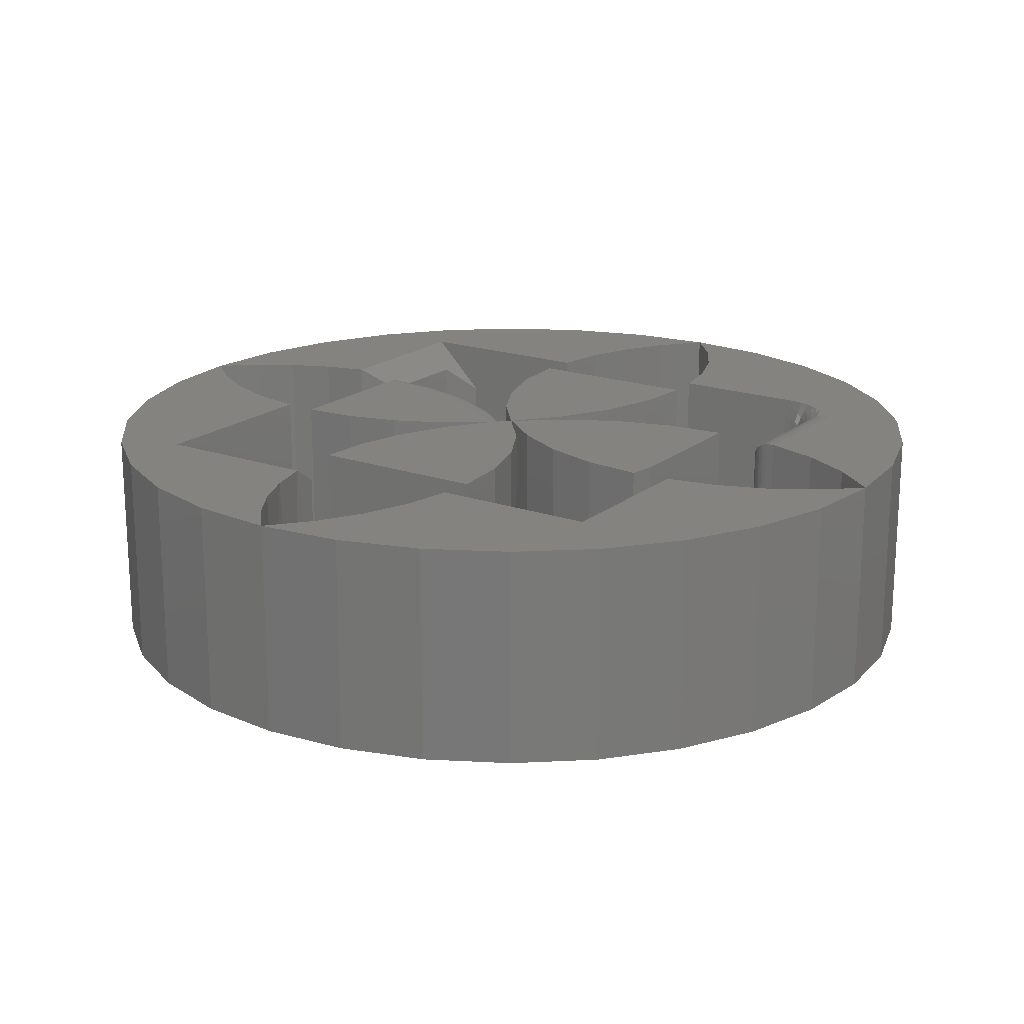
<metadata>
{"format":"stl","ext":"stl","renderer":"f3d","projection":"perspective","resolution":1024,"background":"white","views":[{"elev":18.8,"azim":33.9,"up":"+Z"}]}
</metadata>
<code>
# stl→obj: 385 verts, 766 faces
v 0.06428 -0.08017 0.375
v 0.1139 -0.1718 0.375
v 0.06564 -0.0822 0
v 6.359e-06 -0.002296 0
v -0.002303 -4.996e-16 0
v -0.002296 6.359e-06 0.3281
v -0.002303 -4.996e-16 0.375
v 0.1556 -0.375 0.375
v 0.1556 -0.375 0
v 0.1448 -0.2713 0.375
v 0.1449 -0.2721 0
v 0.1146 -0.1733 0
v 0.06428 0.08017 0
v -0.003325 0.001032 0
v -0.08311 0.06625 0
v -0.1908 -0.1238 0
v -0.2814 -0.1482 0
v -0.1059 -0.08375 0
v -0.02934 -0.02934 0
v -0.08375 -0.1059 0
v -0.375 -0.1562 0
v -0.375 0.1556 0
v -0.2725 0.145 0
v -0.174 0.1148 0
v -0.06852 0.08138 0
v -0.1168 0.1729 0
v 0.1139 0.1718 0
v -0.1465 0.272 0
v 0.1448 0.2713 0
v -0.1562 0.375 0
v 0.1556 0.375 0
v -0.1238 -0.1908 0
v -0.1482 -0.2814 0
v -0.1562 -0.375 0
v -0.1562 -0.375 0.375
v -0.002666 -0.0003661 0.3351
v -0.003845 -0.001558 0.3423
v -0.005797 -0.003549 0.3492
v -0.008461 -0.006301 0.3555
v -0.01176 -0.009762 0.3611
v -0.01559 -0.01386 0.366
v -0.01984 -0.01852 0.3698
v -0.02439 -0.02362 0.3727
v -0.02934 -0.02934 0.375
v -0.1482 -0.2814 0.375
v -0.1238 -0.1908 0.375
v -0.08375 -0.1059 0.375
v -0.375 -0.1562 0.375
v -0.2832 -0.1485 0.375
v -0.1941 -0.125 0.375
v -0.1104 -0.08639 0.375
v -0.03471 -0.03387 0.375
v -0.174 0.1148 0.3281
v -0.2719 0.144 0.3373
v -0.1739 0.1109 0.3461
v -0.08311 0.06625 0.3281
v -0.375 0.1087 0.375
v -0.281 0.09891 0.375
v -0.375 0.1157 0.3745
v -0.2793 0.1079 0.3741
v -0.375 0.1229 0.3728
v -0.2775 0.1165 0.3714
v -0.375 0.1298 0.37
v -0.2759 0.1244 0.3671
v -0.375 0.1361 0.3662
v -0.2745 0.1314 0.3613
v -0.375 0.1504 0.3495
v -0.375 0.1466 0.3558
v -0.2733 0.1371 0.3542
v -0.2724 0.1414 0.3461
v -0.375 0.1533 0.3427
v -0.375 0.155 0.3355
v -0.2725 0.145 0.3281
v -0.375 0.1556 0.3281
v -0.1022 0.03362 0.3741
v -0.09728 0.04091 0.3714
v -0.09275 0.04764 0.3671
v -0.08553 0.05836 0.3542
v -0.003325 0.001032 0.3281
v -0.1076 0.02624 0.375
v -0.08311 0.06196 0.3461
v -0.375 0.1417 0.3614
v -0.08879 0.05353 0.3613
v -0.1908 0.07106 0.375
v -0.1871 0.07944 0.3741
v -0.1837 0.08755 0.3714
v -0.1806 0.09502 0.3671
v -0.1778 0.1016 0.3613
v -0.1756 0.1069 0.3542
v -2.22e-16 1.665e-16 0
v 0.08047 0.06561 0
v 0.375 -0.1071 0
v 0.3672 -0.1539 0
v 0.2663 -0.143 0
v 0.1693 -0.1131 0
v 0.07986 -0.06521 0
v 0.1722 0.1143 0
v 0.2716 0.1441 0
v 0.375 0.1539 0
v 0.3672 -0.1539 0.375
v 0.2659 -0.1429 0.375
v 0.1686 -0.1128 0.375
v 0.07884 -0.06453 0.375
v -2.22e-16 1.665e-16 0.375
v 0.1556 0.375 0.375
v -0.1562 0.375 0.375
v 0.1448 0.2713 0.375
v -0.1464 0.2716 0.375
v 0.1139 0.1718 0.375
v -0.1166 0.1722 0.375
v 0.06428 0.08017 0.375
v -0.06792 0.08047 0.375
v 0.375 -0.1071 0.375
v 0.375 0.1539 0.375
v 0.2716 0.1441 0.375
v 0.1722 0.1143 0.375
v 0.08047 0.06561 0.375
v -0.6051 -0.1024 0
v -0.5217 -0.1336 0.375
v -0.5217 -0.1336 0
v -0.4342 -0.15 0.375
v -0.4342 -0.15 0
v -0.6051 -0.1024 0.375
v -0.682 -0.05744 0
v -0.682 -0.05744 0.375
v -0.75 0 0
v -0.75 9.185e-17 0.375
v -0.4342 -0.4811 0.375
v -0.7356 -0.1463 0.375
v -0.6929 -0.287 0.375
v -0.6236 -0.4167 0.375
v -0.5303 -0.5303 0.375
v -0.1229 -0.5556 0.375
v -0.1431 -0.4811 0.375
v -0.09175 -0.6263 0.375
v -0.4167 -0.6236 0.375
v -0.05049 -0.6916 0.375
v -0.287 -0.6929 0.375
v -1.11e-16 -0.75 0.375
v -0.1463 -0.7356 0.375
v -0.15 -0.4342 0
v -0.4342 -0.4342 0
v -0.15 -0.4342 0.3438
v -0.4342 -0.4342 0.3438
v -0.1336 -0.5217 0
v -0.1024 -0.6051 0
v -0.05744 -0.682 0
v -1.378e-16 -0.75 0
v -0.1463 -0.7356 0
v -0.287 -0.6929 0
v -0.4167 -0.6236 0
v -0.5303 -0.5303 0
v -0.6236 -0.4167 0
v -0.6929 -0.287 0
v -0.7356 -0.1463 0
v 0.75 5.551e-17 0.375
v 0.682 -0.05744 0.375
v 0.7356 -0.1463 0.375
v 0.6051 -0.1024 0.375
v 0.5217 -0.1336 0.375
v 0.4342 -0.15 0.375
v 0.4342 -0.4342 0.375
v 0.15 -0.4342 0.375
v 0.1336 -0.5217 0.375
v 0.5303 -0.5303 0.375
v 0.6236 -0.4167 0.375
v 0.6929 -0.287 0.375
v 0.4167 -0.6236 0.375
v 0.1024 -0.6051 0.375
v 0.287 -0.6929 0.375
v 0.05744 -0.682 0.375
v 0.1463 -0.7356 0.375
v 0.7356 -0.1463 0
v 0.682 -0.05744 0
v 0.75 0 0
v 0.6051 -0.1024 0
v 0.5217 -0.1336 0
v 0.4342 -0.15 0
v 0.4342 -0.4342 0
v 0.6929 -0.287 0
v 0.6236 -0.4167 0
v 0.5303 -0.5303 0
v 0.1336 -0.5217 0
v 0.15 -0.4342 0
v 0.4167 -0.6236 0
v 0.1024 -0.6051 0
v 0.287 -0.6929 0
v 0.05744 -0.682 0
v 0.1463 -0.7356 0
v -0.4811 0.4342 0.375
v -0.15 0.4342 0.375
v -0.1336 0.5217 0.375
v -0.7356 0.1463 0.375
v -0.6914 0.05062 0.375
v -0.6259 0.09195 0.375
v -0.555 0.1231 0.375
v -0.4802 0.1433 0.375
v -0.6929 0.287 0.375
v -5.551e-17 0.75 0.375
v -0.1463 0.7356 0.375
v -0.05744 0.682 0.375
v -0.287 0.6929 0.375
v -0.1024 0.6051 0.375
v -0.4167 0.6236 0.375
v -0.5303 0.5303 0.375
v -0.6236 0.4167 0.375
v -0.1336 0.5217 0
v -0.15 0.4342 0
v -0.4811 0.4342 0
v -0.7356 0.1463 0
v -0.6929 0.287 0
v -0.4811 0.1431 0
v -0.5556 0.1229 0
v -0.6263 0.09175 0
v -0.6916 0.05049 0
v -0.1024 0.6051 0
v -0.287 0.6929 0
v -0.05744 0.682 0
v -0.1463 0.7356 0
v 4.592e-17 0.75 0
v -0.4167 0.6236 0
v -0.5303 0.5303 0
v -0.6236 0.4167 0
v 0.7356 0.1463 0.375
v 0.5895 0.1095 0.375
v 0.6749 0.06234 0.375
v 0.5303 0.5303 0.375
v 0.4167 0.6236 0.375
v 0.1024 0.6051 0.375
v 0.1336 0.5217 0.375
v 0.15 0.4342 0.375
v 0.3885 0.4342 0.375
v 0.3997 0.4335 0.375
v 0.4116 0.4311 0.375
v 0.423 0.4274 0.375
v 0.4335 0.4227 0.375
v 0.6236 0.4167 0.375
v 0.4531 0.4108 0.375
v 0.4646 0.4019 0.375
v 0.4848 0.3835 0.375
v 0.4967 0.3717 0.375
v 0.6929 0.287 0.375
v 0.1463 0.7356 0.375
v 0.287 0.6929 0.375
v 0.05744 0.682 0.375
v 0.4967 0.1399 0.375
v 0.6749 0.06234 0
v 0.5895 0.1095 0
v 0.7356 0.1463 0
v 0.5303 0.5303 0
v 0.6236 0.4167 0
v 0.4335 0.4227 0
v 0.423 0.4274 0
v 0.4116 0.4311 0
v 0.3997 0.4335 0
v 0.3885 0.4342 0
v 0.15 0.4342 0
v 0.1336 0.5217 0
v 0.1024 0.6051 0
v 0.4167 0.6236 0
v 0.6929 0.287 0
v 0.4967 0.3717 0
v 0.4848 0.3835 0
v 0.4646 0.4019 0
v 0.4531 0.4108 0
v 0.1463 0.7356 0
v 0.287 0.6929 0
v 0.05744 0.682 0
v 0.4967 0.1399 0
v 0.4844 0.1425 0.3738
v 0.4844 0.1425 0.001218
v 0.4342 0.3717 0.3125
v 0.4348 0.1952 0.3211
v 0.4354 0.3717 0.3247
v 0.4342 0.2038 0.3125
v 0.4366 0.1867 0.3295
v 0.439 0.3717 0.3364
v 0.4394 0.1788 0.3375
v 0.4447 0.3717 0.3472
v 0.4434 0.1711 0.3452
v 0.4481 0.1645 0.3517
v 0.4525 0.3717 0.3567
v 0.4537 0.1584 0.3579
v 0.462 0.3717 0.3645
v 0.4609 0.1525 0.3637
v 0.4693 0.1476 0.3687
v 0.4728 0.3717 0.3702
v 0.4749 0.1452 0.3711
v 0.4809 0.1433 0.373
v 0.4845 0.3717 0.3738
v 0.4342 0.2038 0.0625
v 0.4354 0.3717 0.05031
v 0.4348 0.1952 0.05395
v 0.4342 0.3717 0.0625
v 0.4845 0.3717 0.001201
v 0.4809 0.1433 0.002032
v 0.4749 0.1452 0.003924
v 0.4728 0.3717 0.004758
v 0.4693 0.1476 0.006329
v 0.462 0.3717 0.01053
v 0.4609 0.1525 0.01127
v 0.4537 0.1584 0.01714
v 0.4525 0.3717 0.01831
v 0.4481 0.1645 0.02327
v 0.4447 0.3717 0.02778
v 0.4434 0.1711 0.02983
v 0.4394 0.1788 0.03754
v 0.439 0.3717 0.03858
v 0.4366 0.1867 0.04549
v 0.3792 0.4342 0.01975
v 0.3736 0.4342 0.04079
v 0.3717 0.4342 0.0625
v 0.3717 0.4342 0.3125
v 0.3736 0.4342 0.3342
v 0.3792 0.4342 0.3553
v 0.3925 0.433 0.3557
v 0.4593 0.3956 0.3684
v 0.4613 0.3839 0.3655
v 0.4451 0.4064 0.3641
v 0.4033 0.4295 0.3512
v 0.3861 0.433 0.3345
v 0.4396 0.4159 0.3696
v 0.4216 0.4237 0.3627
v 0.4133 0.4237 0.347
v 0.4159 0.4159 0.3125
v 0.4082 0.4237 0.3301
v 0.4064 0.4237 0.3125
v 0.3976 0.4295 0.3322
v 0.3956 0.4295 0.3125
v 0.3839 0.433 0.3125
v 0.4175 0.4159 0.3283
v 0.4237 0.4064 0.3125
v 0.4251 0.4064 0.3267
v 0.4295 0.3956 0.3125
v 0.4307 0.3956 0.3256
v 0.433 0.3839 0.3125
v 0.4342 0.3839 0.3249
v 0.4492 0.3956 0.3601
v 0.4517 0.3839 0.3575
v 0.4295 0.4159 0.3574
v 0.436 0.4064 0.3531
v 0.4408 0.3956 0.3499
v 0.4437 0.3839 0.3479
v 0.4221 0.4159 0.3434
v 0.4292 0.4064 0.3404
v 0.4346 0.3956 0.3382
v 0.4379 0.3839 0.3369
v 0.3925 0.433 0.01933
v 0.3861 0.433 0.04049
v 0.4033 0.4295 0.02382
v 0.4133 0.4237 0.02795
v 0.4593 0.3956 0.006577
v 0.4451 0.4064 0.01086
v 0.3839 0.433 0.0625
v 0.4216 0.4237 0.01234
v 0.4295 0.4159 0.01761
v 0.4396 0.4159 0.005362
v 0.4613 0.3839 0.009535
v 0.3976 0.4295 0.04278
v 0.3956 0.4295 0.0625
v 0.4082 0.4237 0.04489
v 0.4064 0.4237 0.0625
v 0.4175 0.4159 0.04674
v 0.4159 0.4159 0.0625
v 0.4251 0.4064 0.04825
v 0.4237 0.4064 0.0625
v 0.4307 0.3956 0.04938
v 0.4295 0.3956 0.0625
v 0.4342 0.3839 0.05007
v 0.433 0.3839 0.0625
v 0.4221 0.4159 0.03158
v 0.4292 0.4064 0.03455
v 0.4346 0.3956 0.03676
v 0.4379 0.3839 0.03812
v 0.436 0.4064 0.02192
v 0.4408 0.3956 0.02513
v 0.4437 0.3839 0.02711
v 0.4492 0.3956 0.01494
v 0.4517 0.3839 0.01746
v -0.4342 0.199 0.04688
v -0.4342 0.3873 0.04688
v -0.4342 0.199 0.3281
v -0.4342 0.3873 0.3281
v -0.3873 0.4342 0.2812
v -0.3873 0.4342 0.09375
f 1 2 3
f 1 3 4
f 1 4 5
f 1 5 6
f 1 6 7
f 8 9 10
f 10 9 11
f 10 11 2
f 2 11 12
f 2 12 3
f 13 5 14
f 15 16 17
f 15 18 16
f 19 18 15
f 19 15 14
f 19 14 5
f 19 5 4
f 19 4 3
f 19 3 20
f 21 22 23
f 21 23 24
f 21 24 15
f 21 15 17
f 14 25 13
f 13 25 26
f 13 26 27
f 27 26 28
f 27 28 29
f 29 28 30
f 29 30 31
f 12 20 3
f 20 12 32
f 32 12 11
f 32 11 33
f 33 11 9
f 33 9 34
f 34 9 35
f 35 9 8
f 7 36 37
f 7 37 38
f 7 38 39
f 7 39 40
f 7 40 41
f 7 41 42
f 7 42 43
f 7 43 44
f 34 35 33
f 33 35 45
f 33 45 32
f 32 45 46
f 32 46 20
f 20 46 47
f 20 47 19
f 19 47 44
f 44 1 7
f 35 8 45
f 45 8 10
f 45 10 46
f 46 10 2
f 46 2 47
f 47 2 1
f 47 1 44
f 48 21 49
f 49 21 17
f 49 17 50
f 50 17 16
f 50 16 51
f 51 16 18
f 51 18 52
f 52 18 19
f 52 19 44
f 53 54 55
f 53 55 56
f 57 58 59
f 58 60 59
f 61 59 60
f 60 62 61
f 61 62 63
f 63 62 64
f 63 64 65
f 65 64 66
f 67 68 69
f 69 70 67
f 67 70 71
f 71 70 54
f 71 54 72
f 72 54 73
f 74 72 73
f 75 43 76
f 76 43 42
f 76 42 77
f 42 41 77
f 77 41 40
f 78 39 38
f 6 79 36
f 54 53 73
f 44 43 75
f 44 75 80
f 44 80 52
f 81 78 38
f 81 38 37
f 81 37 36
f 81 36 79
f 81 79 56
f 81 56 55
f 69 68 66
f 66 68 82
f 66 82 65
f 39 78 40
f 40 78 83
f 40 83 77
f 84 80 85
f 85 80 75
f 85 75 86
f 86 75 76
f 86 76 87
f 87 76 77
f 87 77 88
f 88 77 83
f 88 83 89
f 89 83 78
f 89 78 55
f 55 78 81
f 58 84 60
f 60 84 85
f 60 85 62
f 62 85 86
f 62 86 64
f 64 86 87
f 64 87 66
f 66 87 88
f 66 88 69
f 69 88 89
f 69 89 70
f 70 89 55
f 70 55 54
f 90 91 4
f 92 93 94
f 92 94 95
f 92 95 96
f 92 96 4
f 92 4 91
f 92 91 97
f 92 97 98
f 92 98 99
f 93 100 94
f 94 100 101
f 94 101 95
f 95 101 102
f 95 102 96
f 96 102 103
f 96 103 4
f 4 103 104
f 4 104 90
f 105 106 107
f 107 106 108
f 107 108 109
f 109 108 110
f 109 110 111
f 111 110 112
f 111 112 7
f 36 111 7
f 111 36 13
f 13 36 6
f 5 13 6
f 31 105 29
f 29 105 107
f 29 107 27
f 27 107 109
f 27 109 13
f 13 109 111
f 79 6 7
f 79 7 112
f 79 112 25
f 79 25 14
f 25 112 26
f 26 112 110
f 26 110 28
f 28 110 108
f 28 108 30
f 30 108 106
f 113 114 115
f 113 115 116
f 113 116 117
f 113 117 104
f 113 104 103
f 113 103 102
f 113 102 101
f 113 101 100
f 92 99 113
f 113 99 114
f 100 93 113
f 113 93 92
f 90 104 91
f 91 104 117
f 91 117 97
f 97 117 116
f 97 116 98
f 98 116 115
f 98 115 99
f 99 115 114
f 31 30 105
f 105 30 106
f 22 74 23
f 23 74 73
f 23 73 24
f 24 73 53
f 24 53 15
f 15 53 56
f 15 56 14
f 14 56 79
f 49 50 80
f 50 51 80
f 52 80 51
f 48 49 80
f 48 80 84
f 48 84 58
f 48 58 57
f 57 59 61
f 48 57 61
f 48 61 63
f 48 63 65
f 48 65 82
f 48 82 68
f 48 68 67
f 48 67 71
f 48 71 72
f 48 72 74
f 48 74 22
f 48 22 21
f 118 119 120
f 120 119 121
f 120 121 122
f 119 118 123
f 123 118 124
f 123 124 125
f 125 124 126
f 125 126 127
f 128 121 129
f 128 129 130
f 128 130 131
f 128 131 132
f 128 132 133
f 128 133 134
f 129 121 119
f 129 119 123
f 129 123 125
f 129 125 127
f 133 132 135
f 135 132 136
f 135 136 137
f 137 136 138
f 137 138 139
f 139 138 140
f 141 142 143
f 143 142 144
f 145 133 146
f 133 135 146
f 146 135 137
f 146 137 147
f 147 137 139
f 147 139 148
f 133 145 134
f 134 145 141
f 134 141 143
f 142 122 144
f 144 122 121
f 144 121 128
f 148 139 149
f 149 139 140
f 149 140 150
f 150 140 138
f 150 138 151
f 151 138 136
f 151 136 152
f 152 136 132
f 152 132 153
f 153 132 131
f 153 131 154
f 154 131 130
f 154 130 155
f 155 130 129
f 155 129 126
f 126 129 127
f 128 134 144
f 144 134 143
f 156 157 158
f 158 157 159
f 158 159 160
f 161 158 160
f 162 163 164
f 162 164 165
f 162 165 166
f 162 166 167
f 162 167 158
f 162 158 161
f 165 164 168
f 168 164 169
f 168 169 170
f 170 169 171
f 170 171 172
f 172 171 139
f 173 174 175
f 176 174 173
f 177 176 173
f 177 173 178
f 179 178 173
f 179 173 180
f 179 180 181
f 179 181 182
f 179 182 183
f 179 183 184
f 185 183 182
f 183 185 186
f 186 185 187
f 186 187 188
f 188 187 189
f 188 189 148
f 186 164 183
f 183 164 163
f 183 163 184
f 164 186 169
f 169 186 188
f 169 188 171
f 171 188 148
f 171 148 139
f 175 156 173
f 173 156 158
f 173 158 180
f 180 158 167
f 180 167 181
f 181 167 166
f 181 166 182
f 182 166 165
f 182 165 185
f 185 165 168
f 185 168 187
f 187 168 170
f 187 170 189
f 189 170 172
f 189 172 148
f 148 172 139
f 190 191 192
f 193 127 194
f 193 194 195
f 193 195 196
f 193 196 197
f 193 197 198
f 199 200 201
f 201 200 202
f 201 202 203
f 203 202 204
f 203 204 192
f 192 204 205
f 192 205 190
f 190 205 206
f 190 206 197
f 197 206 198
f 207 208 209
f 210 211 212
f 210 212 213
f 210 213 214
f 210 214 215
f 210 215 126
f 216 217 218
f 218 217 219
f 218 219 220
f 217 216 221
f 221 216 207
f 221 207 222
f 222 207 209
f 222 209 223
f 223 209 212
f 223 212 211
f 214 194 215
f 215 194 127
f 215 127 126
f 194 214 195
f 195 214 213
f 195 213 196
f 196 213 212
f 196 212 197
f 126 127 210
f 210 127 193
f 210 193 211
f 211 193 198
f 211 198 223
f 223 198 206
f 223 206 222
f 222 206 205
f 222 205 221
f 221 205 204
f 221 204 217
f 217 204 202
f 217 202 219
f 219 202 200
f 219 200 220
f 220 200 199
f 153 154 142
f 155 126 124
f 155 124 118
f 155 118 120
f 155 120 122
f 155 122 142
f 155 142 154
f 152 153 142
f 152 142 141
f 152 141 145
f 152 145 146
f 152 146 151
f 146 147 151
f 151 147 150
f 147 148 150
f 150 148 149
f 224 225 226
f 156 224 226
f 227 228 229
f 227 229 230
f 227 230 231
f 227 231 232
f 227 232 233
f 227 233 234
f 227 234 235
f 227 235 236
f 227 236 237
f 237 236 238
f 237 238 239
f 237 239 240
f 237 240 241
f 237 241 242
f 243 199 244
f 244 199 245
f 244 245 228
f 228 245 229
f 242 241 224
f 224 241 246
f 224 246 225
f 247 248 249
f 247 249 175
f 250 251 252
f 250 252 253
f 250 253 254
f 250 254 255
f 250 255 256
f 250 256 257
f 250 257 258
f 250 258 259
f 250 259 260
f 251 261 262
f 251 262 263
f 251 263 264
f 251 264 265
f 251 265 252
f 266 267 220
f 220 267 268
f 267 260 268
f 268 260 259
f 248 269 249
f 249 269 262
f 249 262 261
f 248 246 269
f 269 246 270
f 269 270 271
f 246 248 225
f 225 248 247
f 225 247 226
f 226 247 175
f 226 175 156
f 220 199 266
f 266 199 243
f 266 243 267
f 267 243 244
f 267 244 260
f 260 244 228
f 260 228 250
f 250 228 227
f 250 227 251
f 251 227 237
f 251 237 261
f 261 237 242
f 261 242 249
f 249 242 224
f 249 224 175
f 175 224 156
f 176 157 174
f 174 157 156
f 174 156 175
f 157 176 159
f 159 176 177
f 159 177 160
f 160 177 178
f 160 178 161
f 179 184 162
f 162 184 163
f 178 179 161
f 161 179 162
f 272 273 274
f 272 275 273
f 274 273 276
f 274 276 277
f 276 278 277
f 279 277 278
f 279 278 280
f 279 280 281
f 279 281 282
f 281 283 282
f 284 282 283
f 284 283 285
f 284 285 286
f 284 286 287
f 286 288 287
f 287 288 289
f 290 287 289
f 246 241 270
f 270 241 290
f 270 290 289
f 291 292 293
f 291 294 292
f 295 296 297
f 295 297 298
f 298 297 299
f 298 299 300
f 299 301 300
f 300 301 302
f 300 302 303
f 303 302 304
f 303 304 305
f 304 306 305
f 305 306 307
f 305 307 308
f 308 307 309
f 308 309 292
f 309 293 292
f 262 269 295
f 295 269 271
f 295 271 296
f 294 291 272
f 272 291 275
f 257 256 310
f 257 310 311
f 257 311 312
f 257 312 313
f 257 313 231
f 231 313 314
f 231 314 315
f 231 315 232
f 315 316 232
f 316 233 232
f 239 317 318
f 287 239 318
f 239 287 290
f 290 240 239
f 240 290 241
f 238 319 317
f 317 239 238
f 233 316 320
f 320 234 233
f 315 314 321
f 284 287 318
f 238 236 322
f 319 238 322
f 235 234 323
f 323 236 235
f 322 236 323
f 324 234 320
f 325 326 327
f 327 326 328
f 327 328 329
f 329 328 321
f 329 321 330
f 330 321 314
f 330 314 313
f 326 325 331
f 331 325 332
f 331 332 333
f 333 332 334
f 333 334 335
f 335 334 336
f 335 336 337
f 337 336 272
f 337 272 274
f 319 338 317
f 317 338 339
f 317 339 318
f 318 339 282
f 318 282 284
f 323 340 322
f 322 340 341
f 322 341 319
f 319 341 342
f 319 342 338
f 338 342 343
f 338 343 339
f 339 343 279
f 339 279 282
f 234 324 323
f 323 324 344
f 323 344 340
f 340 344 345
f 340 345 341
f 341 345 346
f 341 346 342
f 342 346 347
f 342 347 343
f 343 347 277
f 343 277 279
f 315 321 316
f 316 321 328
f 316 328 320
f 320 328 326
f 320 326 324
f 324 326 331
f 324 331 344
f 344 331 333
f 344 333 345
f 345 333 335
f 345 335 346
f 346 335 337
f 346 337 347
f 347 337 274
f 347 274 277
f 255 348 256
f 348 310 256
f 311 310 349
f 254 350 255
f 254 351 350
f 348 255 350
f 265 264 352
f 353 265 352
f 264 263 295
f 295 263 262
f 311 354 312
f 355 254 253
f 252 355 253
f 356 355 252
f 357 252 265
f 265 353 357
f 298 300 358
f 298 358 352
f 298 352 264
f 298 264 295
f 311 349 354
f 354 349 359
f 354 359 360
f 360 359 361
f 360 361 362
f 362 361 363
f 362 363 364
f 364 363 365
f 364 365 366
f 366 365 367
f 366 367 368
f 368 367 369
f 368 369 370
f 370 369 292
f 370 292 294
f 310 348 349
f 349 348 350
f 349 350 359
f 359 350 351
f 359 351 361
f 361 351 371
f 361 371 363
f 363 371 372
f 363 372 365
f 365 372 373
f 365 373 367
f 367 373 374
f 367 374 369
f 369 374 308
f 369 308 292
f 254 355 351
f 351 355 356
f 351 356 371
f 371 356 375
f 371 375 372
f 372 375 376
f 372 376 373
f 373 376 377
f 373 377 374
f 374 377 305
f 374 305 308
f 252 357 356
f 356 357 353
f 356 353 375
f 375 353 378
f 375 378 376
f 376 378 379
f 376 379 377
f 377 379 303
f 377 303 305
f 353 352 378
f 378 352 358
f 378 358 379
f 379 358 300
f 379 300 303
f 364 327 362
f 362 327 329
f 362 329 360
f 360 329 330
f 360 330 354
f 354 330 313
f 354 313 312
f 327 364 325
f 325 364 366
f 325 366 332
f 332 366 368
f 332 368 334
f 334 368 370
f 334 370 336
f 336 370 294
f 336 294 272
f 259 245 268
f 268 245 199
f 268 199 220
f 245 259 229
f 229 259 258
f 229 258 230
f 230 258 257
f 230 257 231
f 275 293 273
f 275 291 293
f 296 288 297
f 297 288 286
f 297 286 299
f 299 286 285
f 299 285 301
f 301 285 283
f 301 283 302
f 302 283 281
f 302 281 304
f 304 281 280
f 304 280 306
f 306 280 278
f 306 278 307
f 307 278 276
f 307 276 309
f 309 276 273
f 309 273 293
f 271 270 296
f 296 270 289
f 296 289 288
f 216 192 207
f 207 192 191
f 207 191 208
f 192 216 203
f 203 216 218
f 203 218 201
f 201 218 220
f 201 220 199
f 380 381 382
f 382 381 383
f 384 191 190
f 191 384 208
f 208 384 385
f 208 385 209
f 197 382 190
f 190 382 383
f 190 383 384
f 385 381 209
f 209 381 380
f 209 380 212
f 385 384 381
f 381 384 383
f 212 380 197
f 197 380 382

</code>
